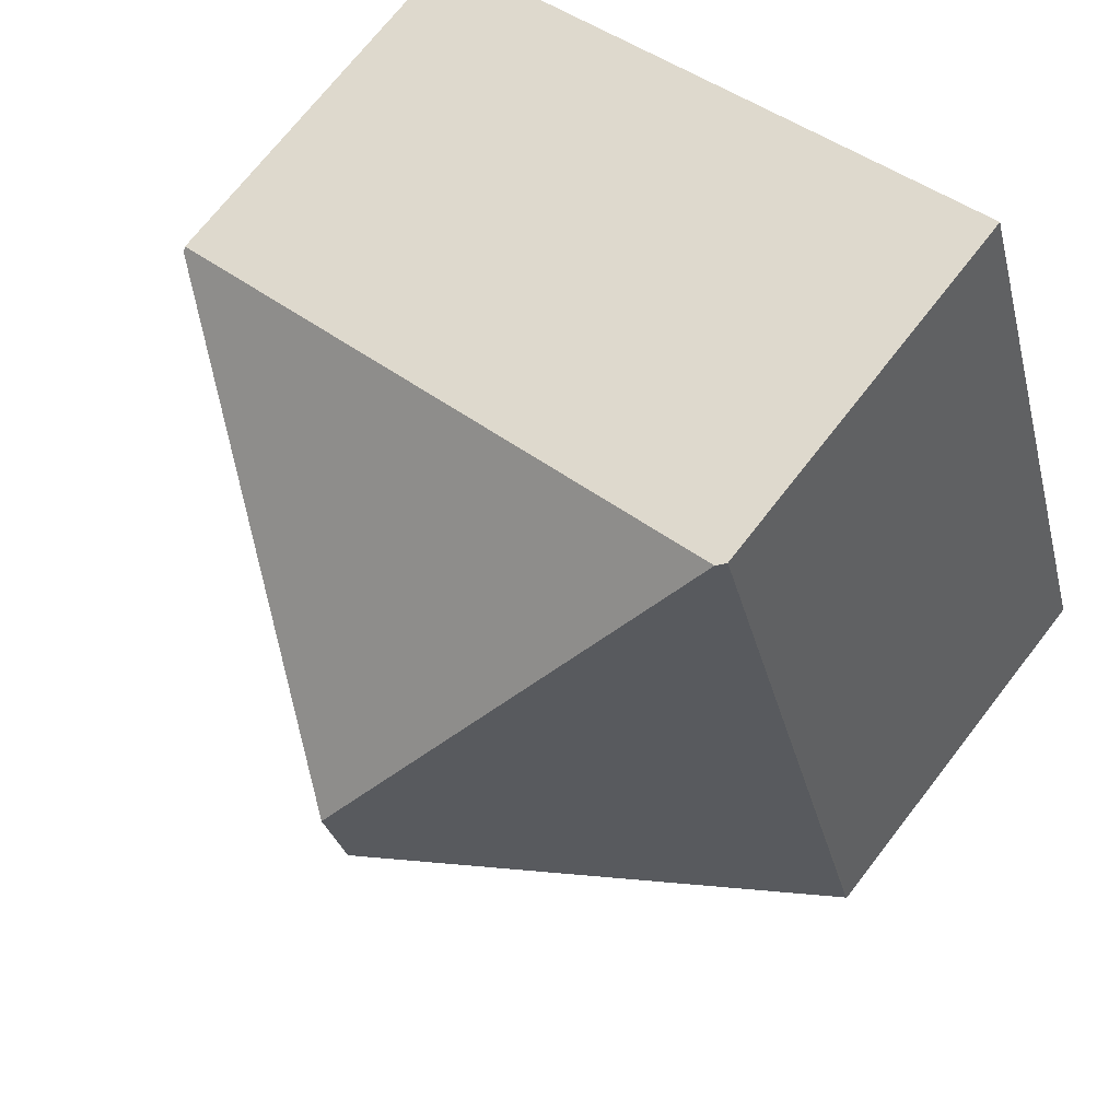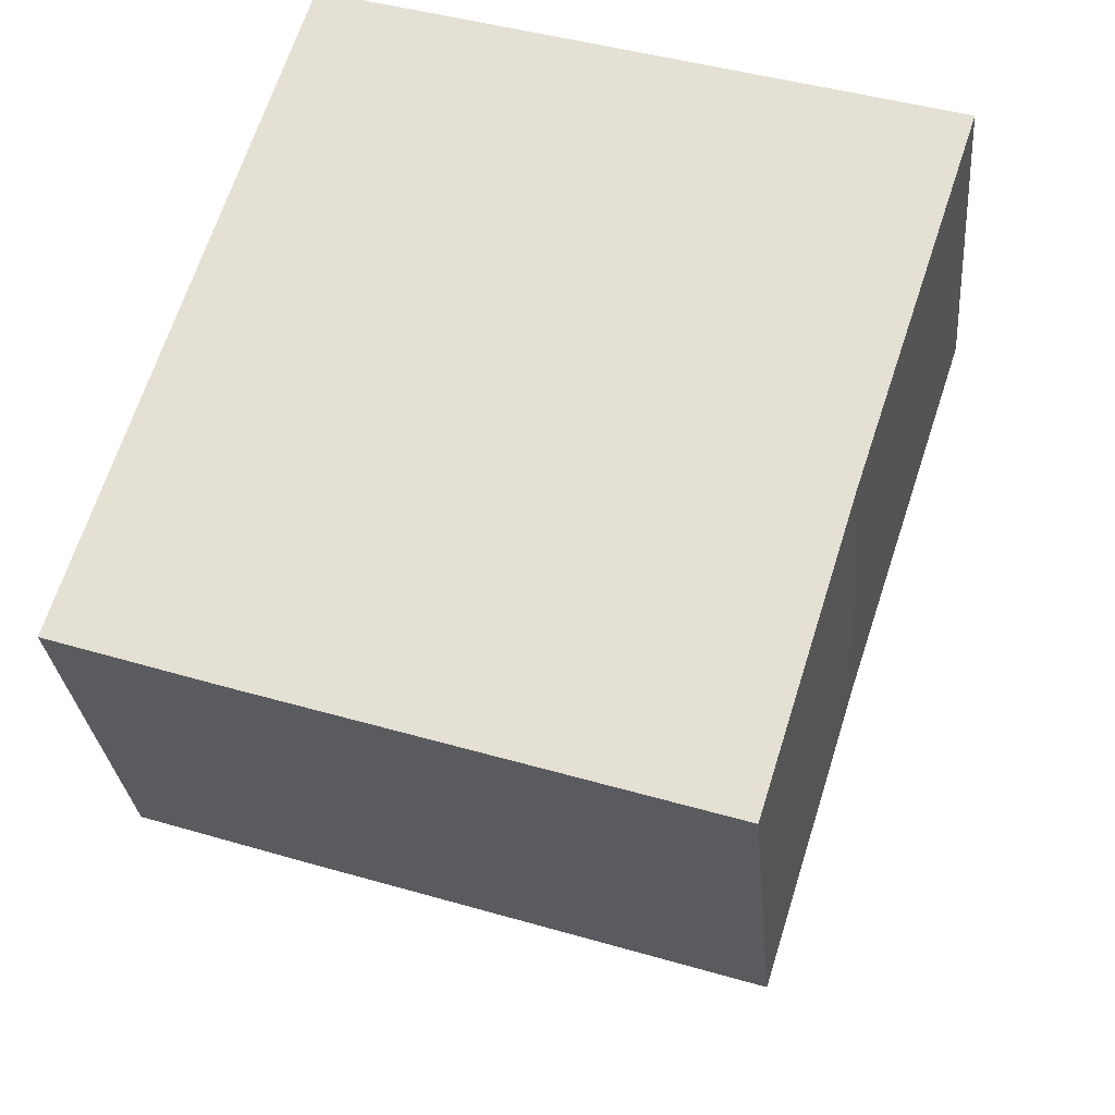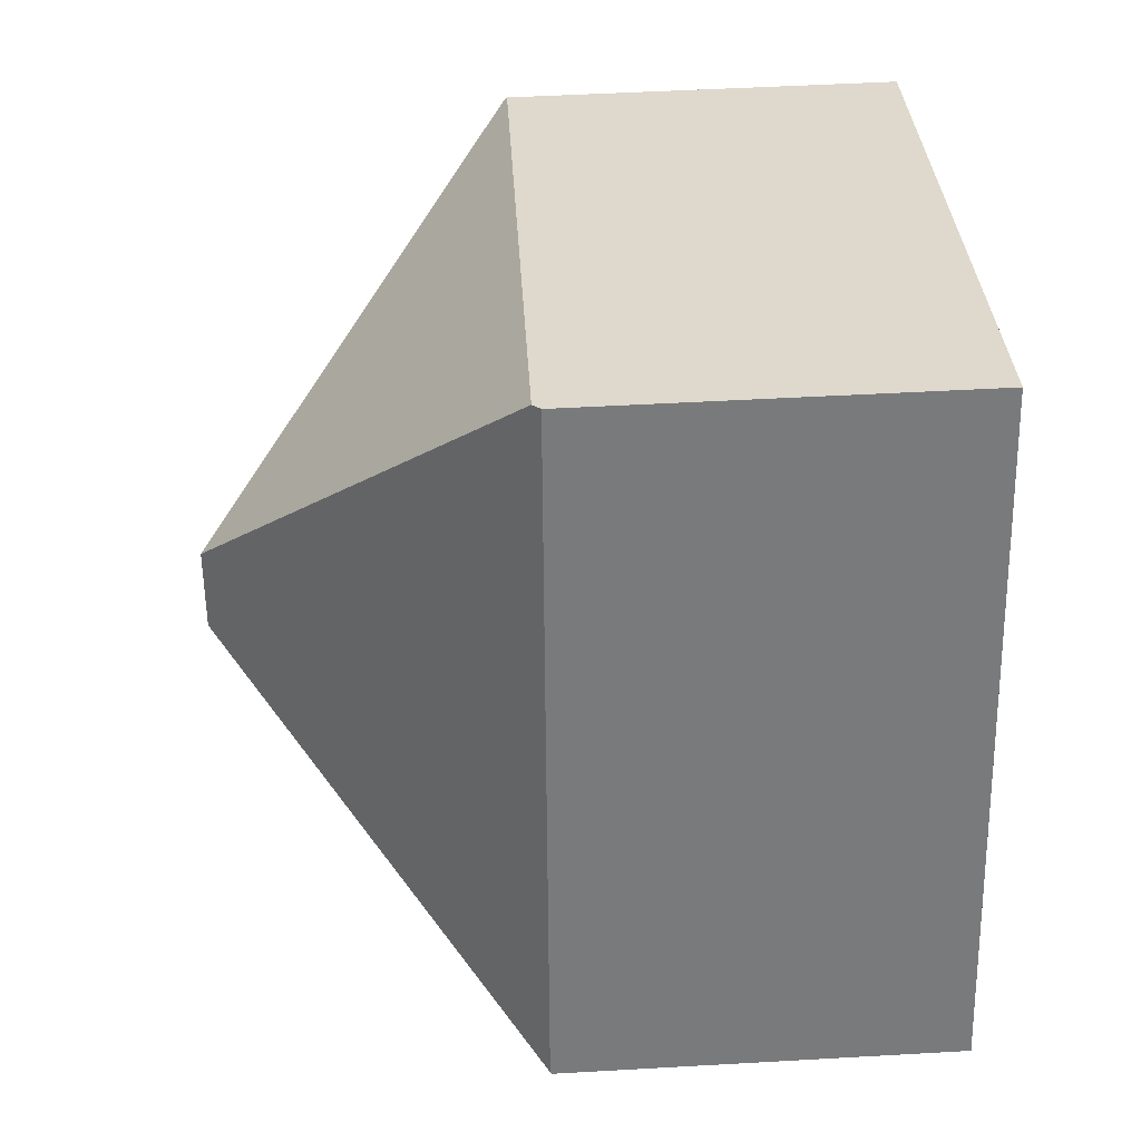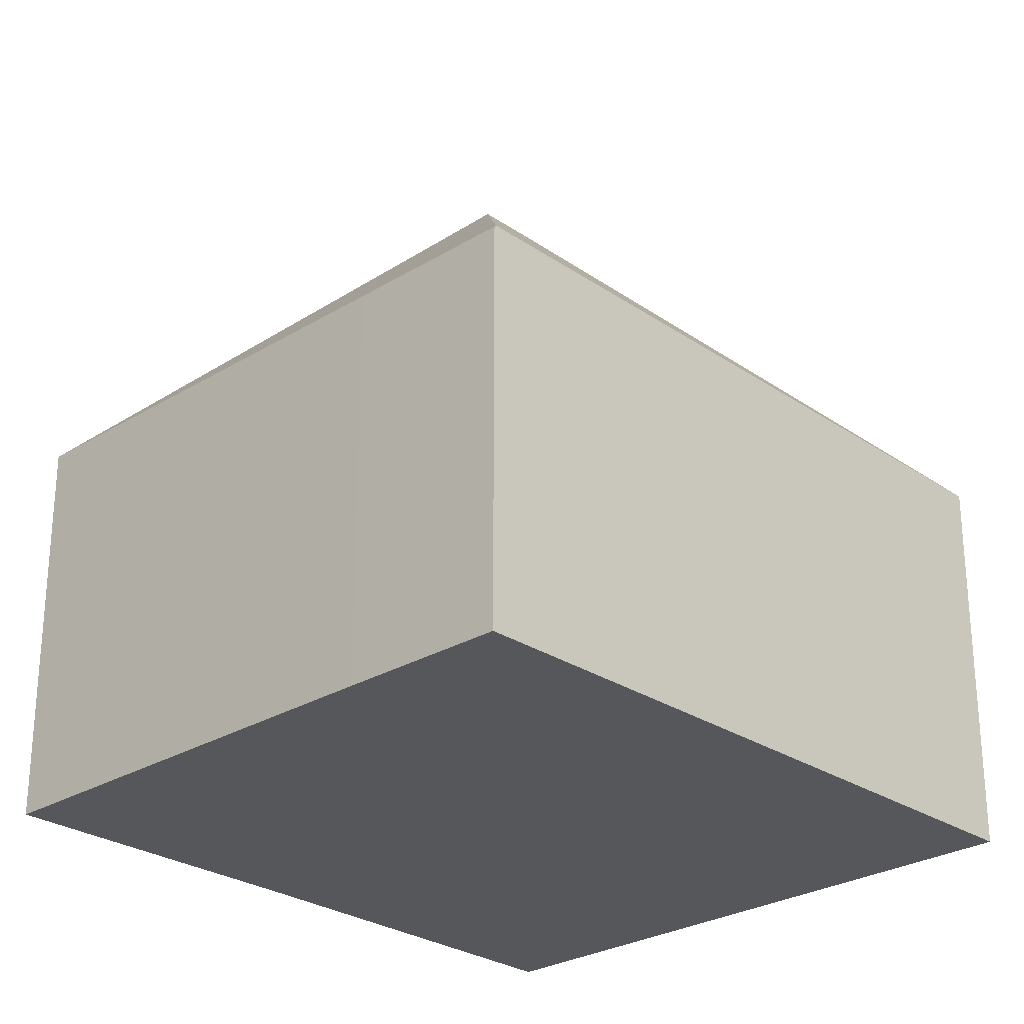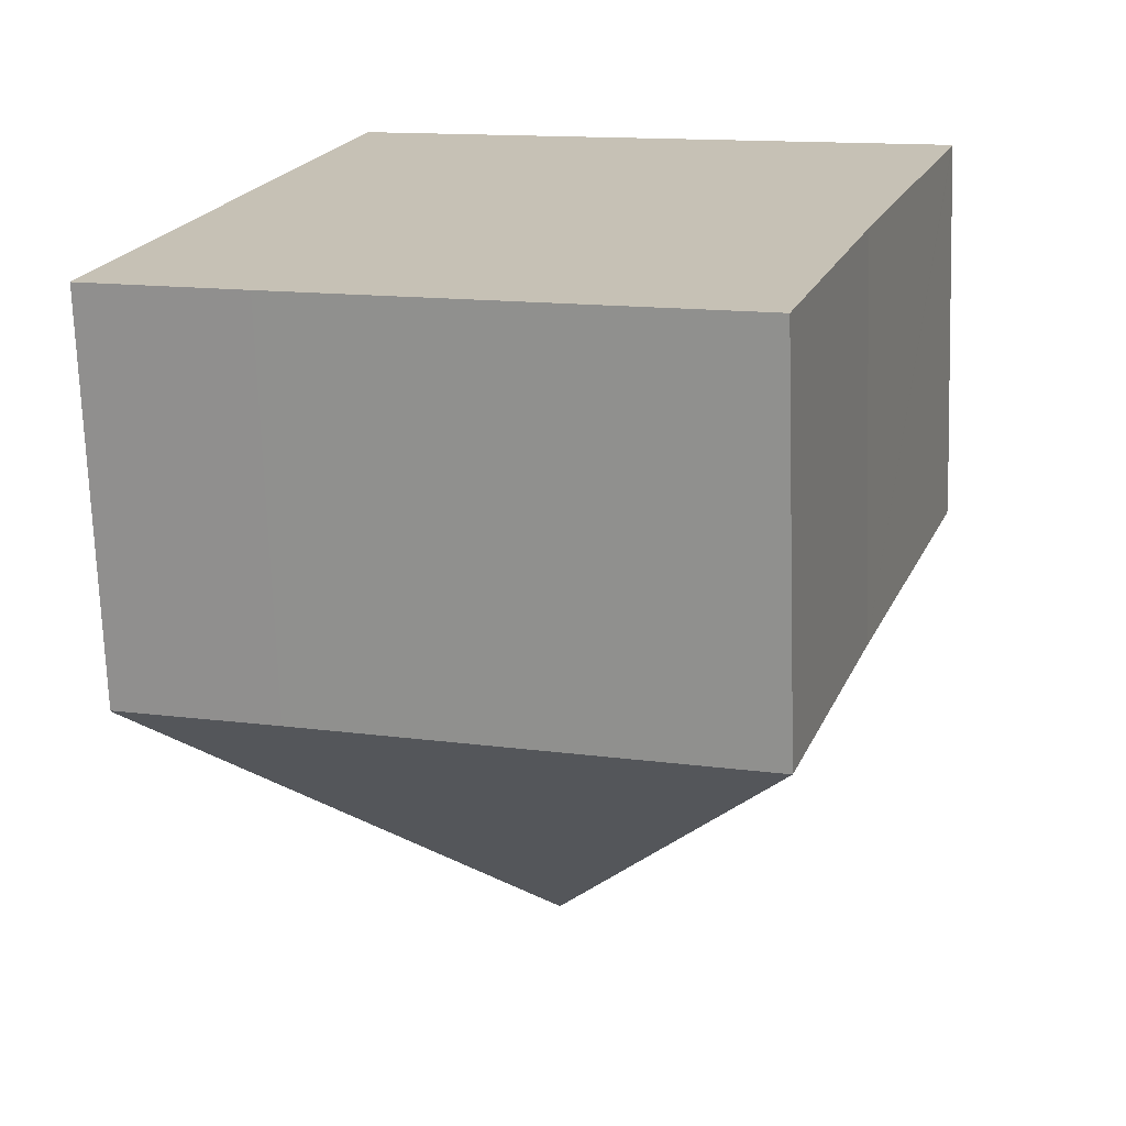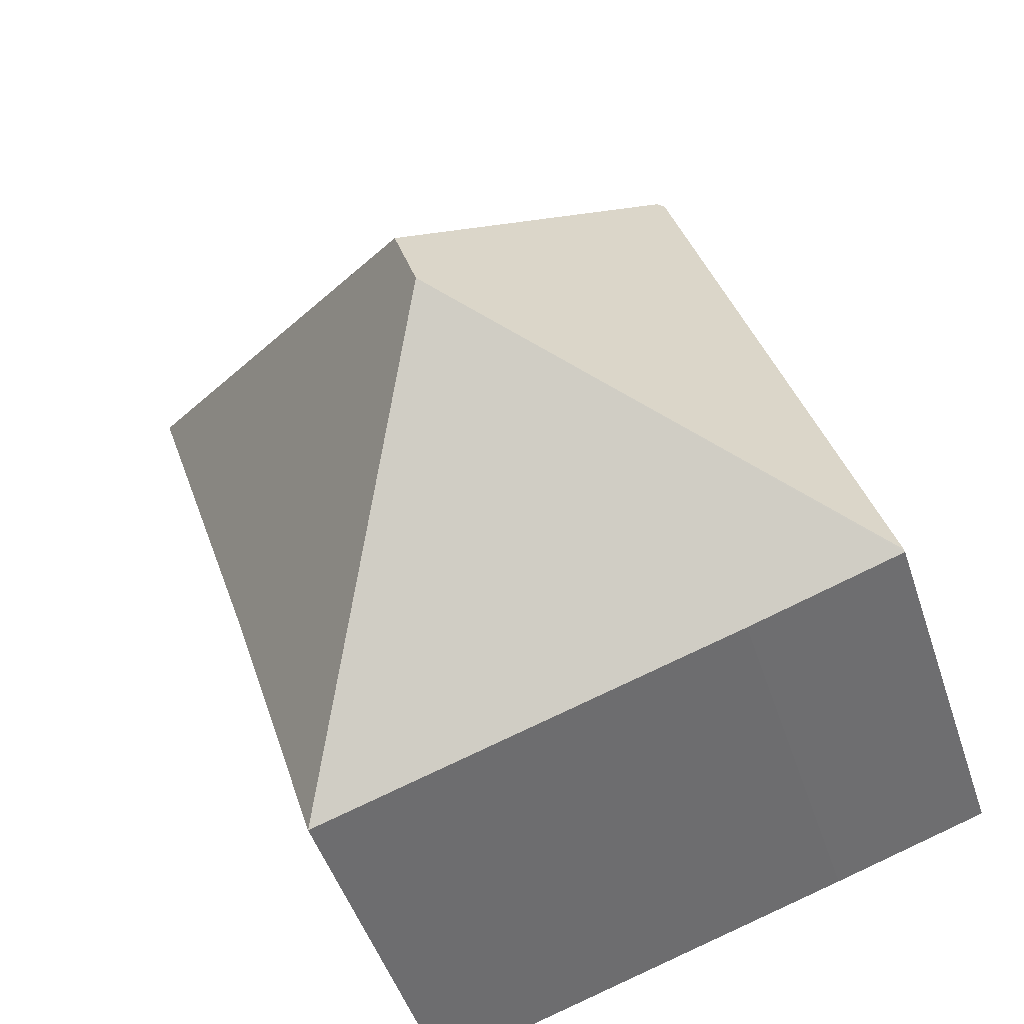
<metadata>
{"format":"obj","ext":"obj","renderer":"f3d","projection":"perspective","resolution":1024,"background":"white","views":[{"elev":71.1,"azim":-142.2,"up":"+Z"},{"elev":-28.0,"azim":4.9,"up":"+Z"},{"elev":49.4,"azim":-93.6,"up":"+Z"},{"elev":-27.0,"azim":-118.9,"up":"+Y"},{"elev":-70.9,"azim":1.9,"up":"+Z"},{"elev":-48.3,"azim":-162.2,"up":"+Z"}]}
</metadata>
<code>
v  3.423 6.267 10.71
v  0.009 6.285 0.031
v  3.305 6.145 10.74
v  6.643 11.15 4.467
v  6.251 11.15 3.25
v  12.95 6.236 7.72
v  12.97 6.169 7.785
v  10.97 6.281 1.728
v  9.494 6.245 -3.022
v  2.536 6.236 -0.824
v  0 6.254 3.829e-16
v  9.494 1.85e-16 -3.022
v  2.536 5.046e-17 -0.824
v  0 0 0
v  3.305 -6.579e-16 10.74
v  0.009 -1.898e-18 0.031
v  12.97 -4.767e-16 7.785
v  3.423 -6.557e-16 10.71
v  12.95 -4.727e-16 7.72
v  10.97 -1.058e-16 1.728
g defaultobject
f 1 2 3
f 2 1 4
f 2 4 5
f 6 1 7
f 1 6 4
f 5 8 9
f 8 4 6
f 4 8 5
f 10 5 9
f 5 10 11
f 5 11 2
f 12 10 9
f 10 12 13
f 10 13 11
f 11 13 14
f 11 3 2
f 3 11 14
f 3 14 15
f 15 14 16
f 3 7 1
f 7 3 15
f 7 15 17
f 17 15 18
f 17 6 7
f 6 17 8
f 8 17 19
f 8 19 20
f 8 20 9
f 9 20 12
f 12 20 13
f 16 18 15
f 18 16 17
f 17 16 14
f 17 14 13
f 17 13 20

</code>
